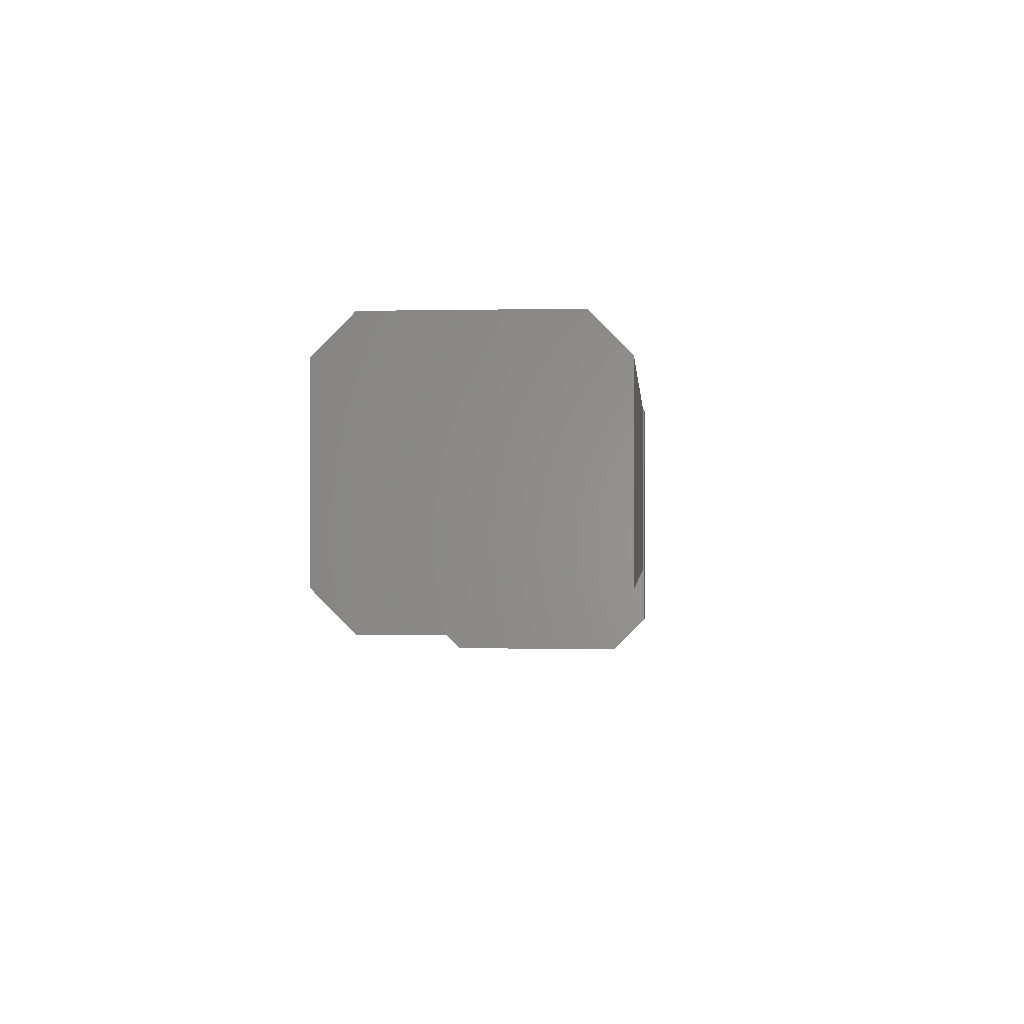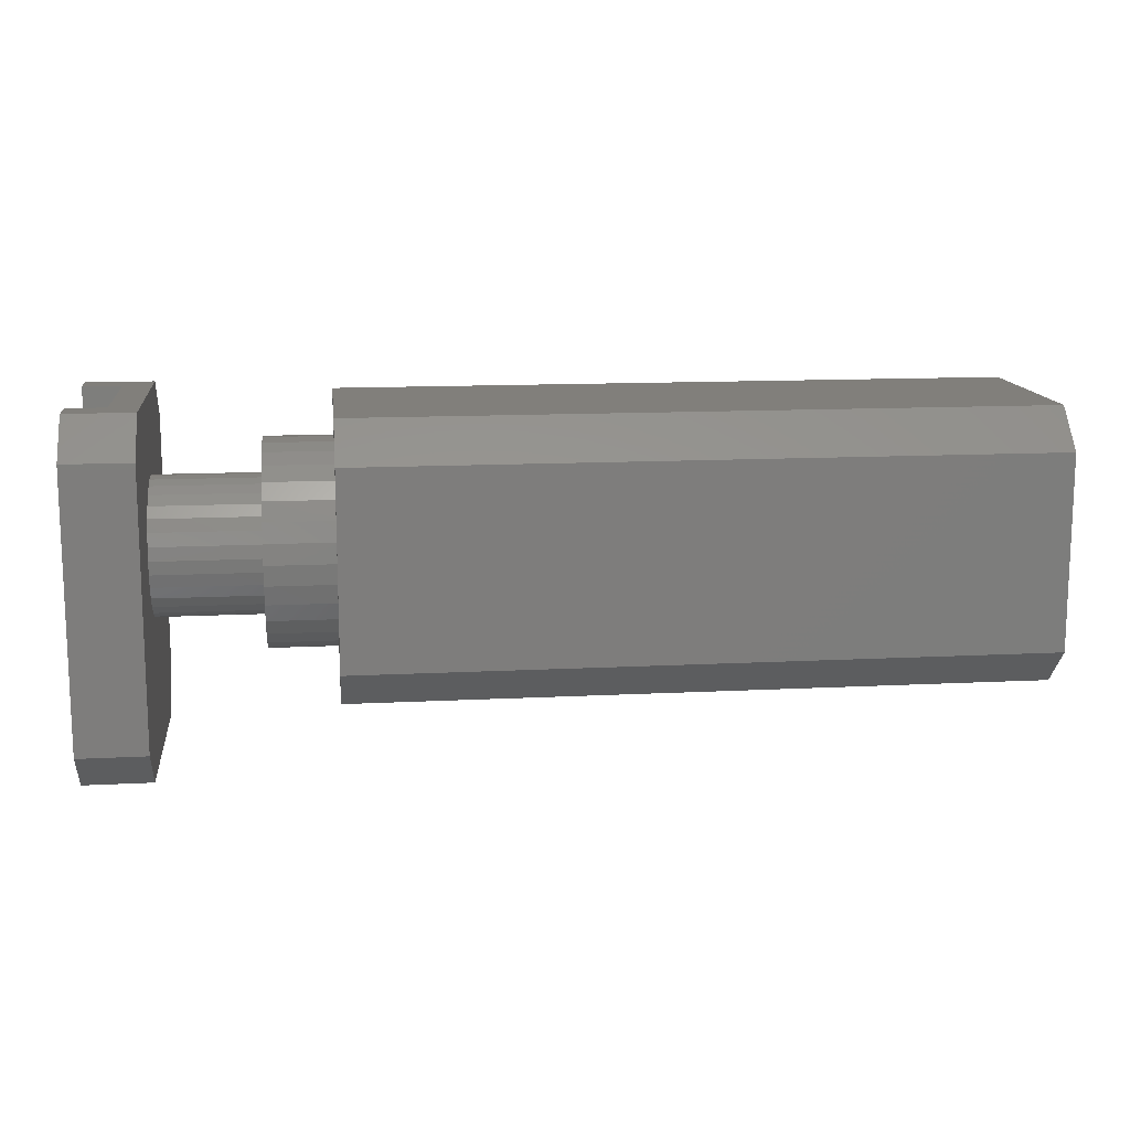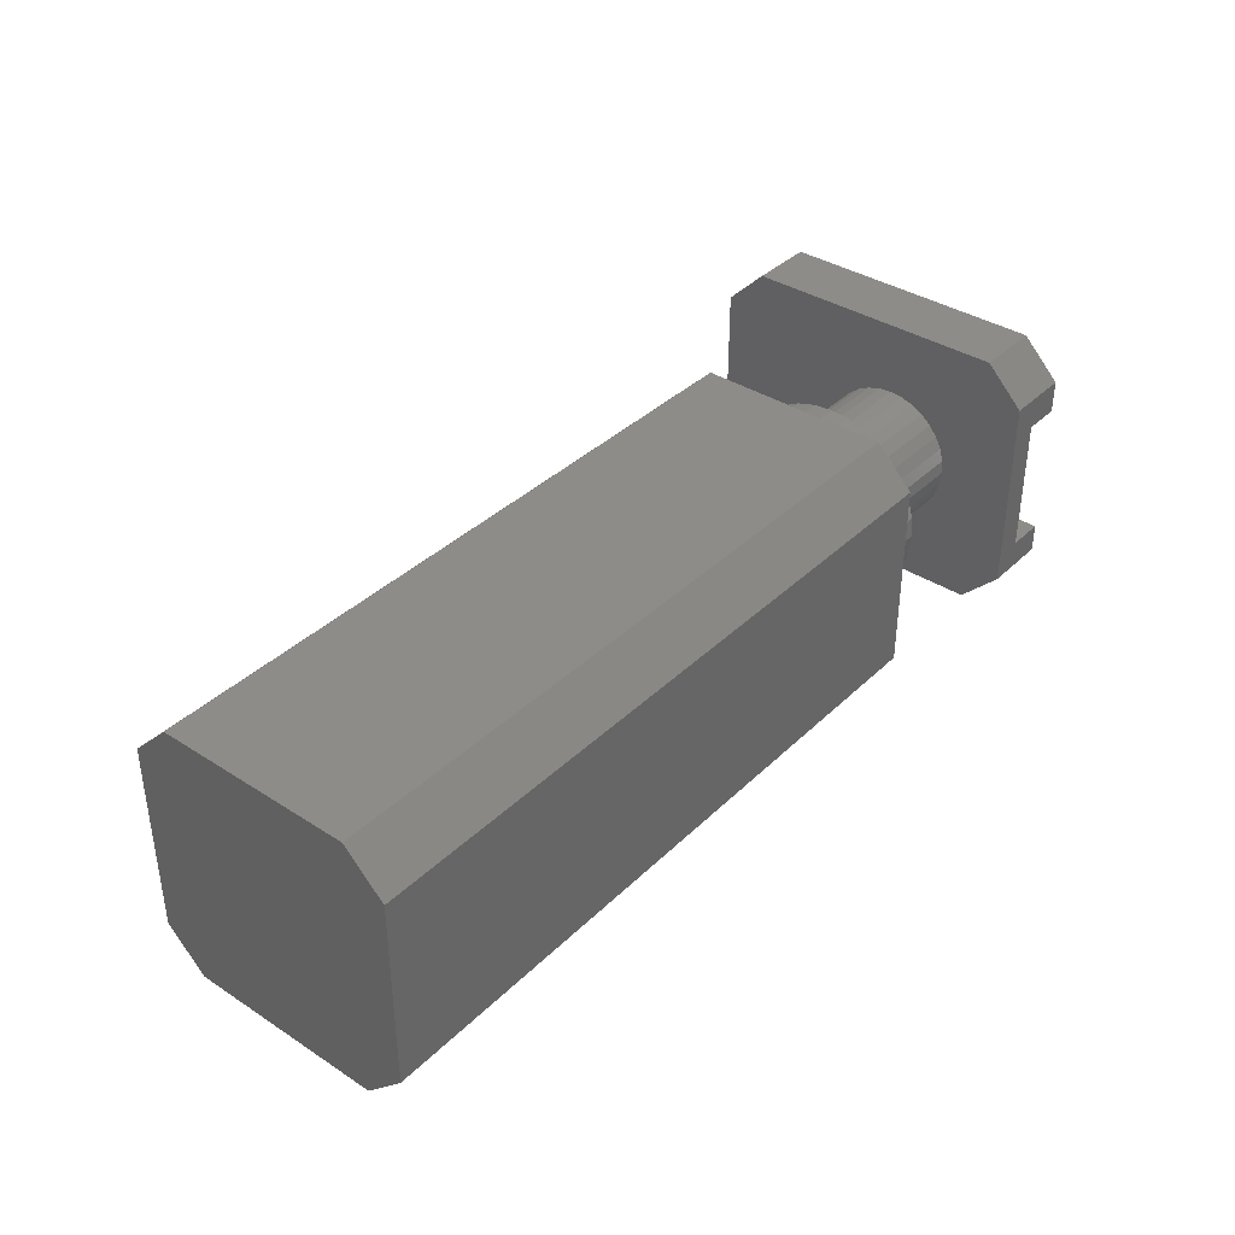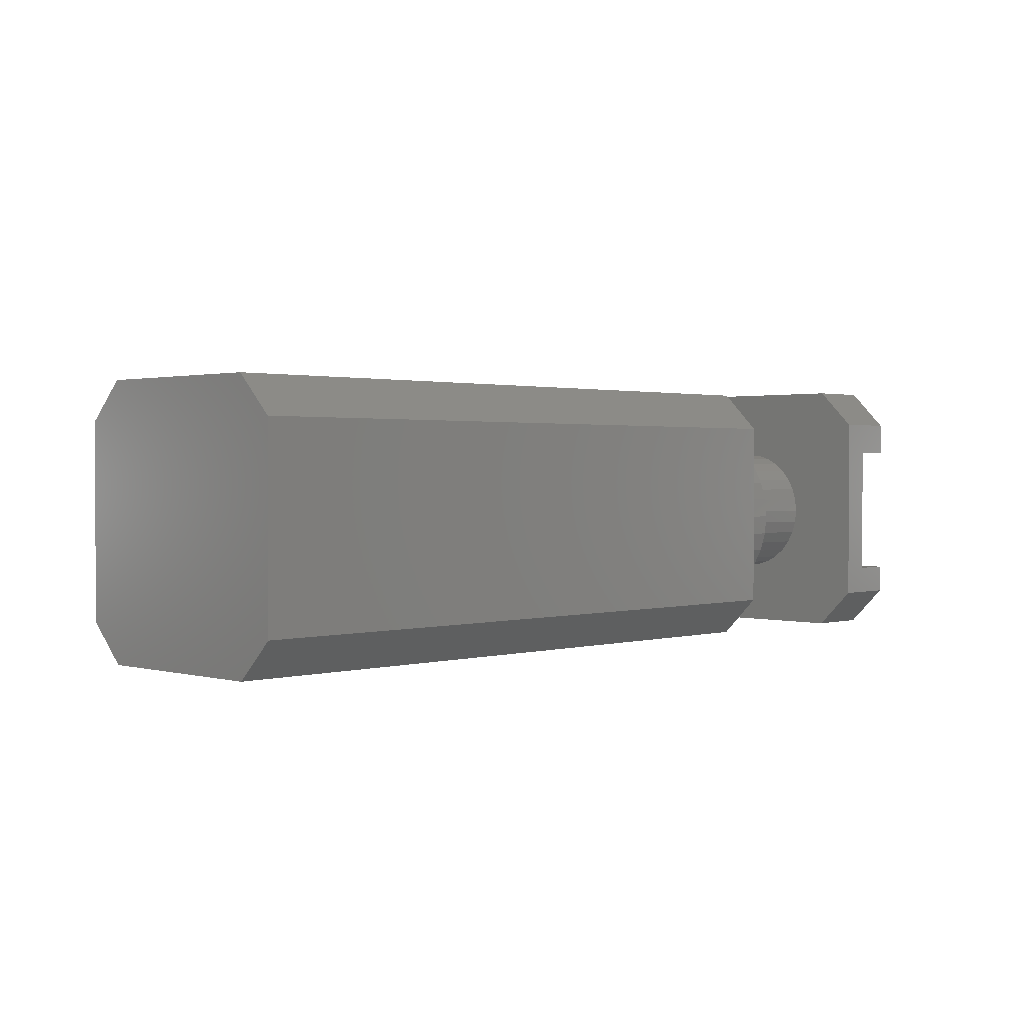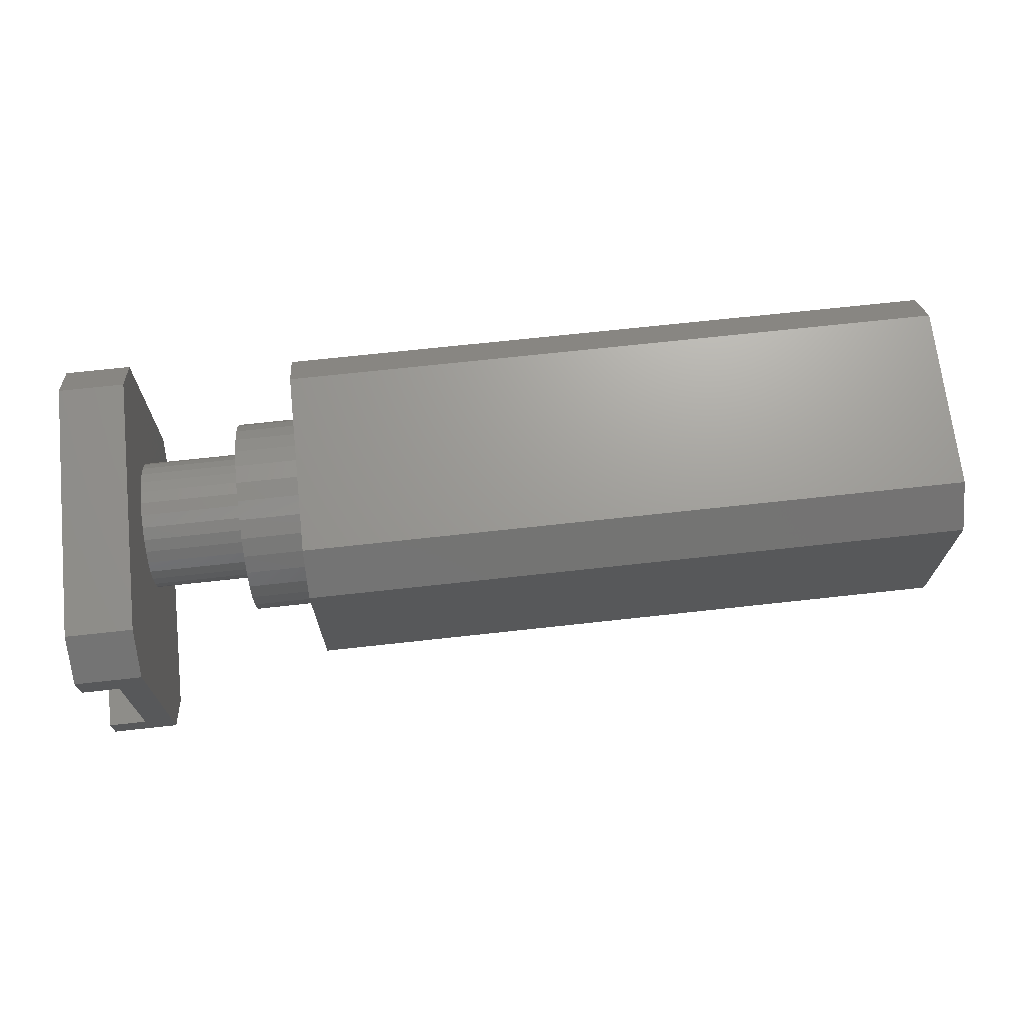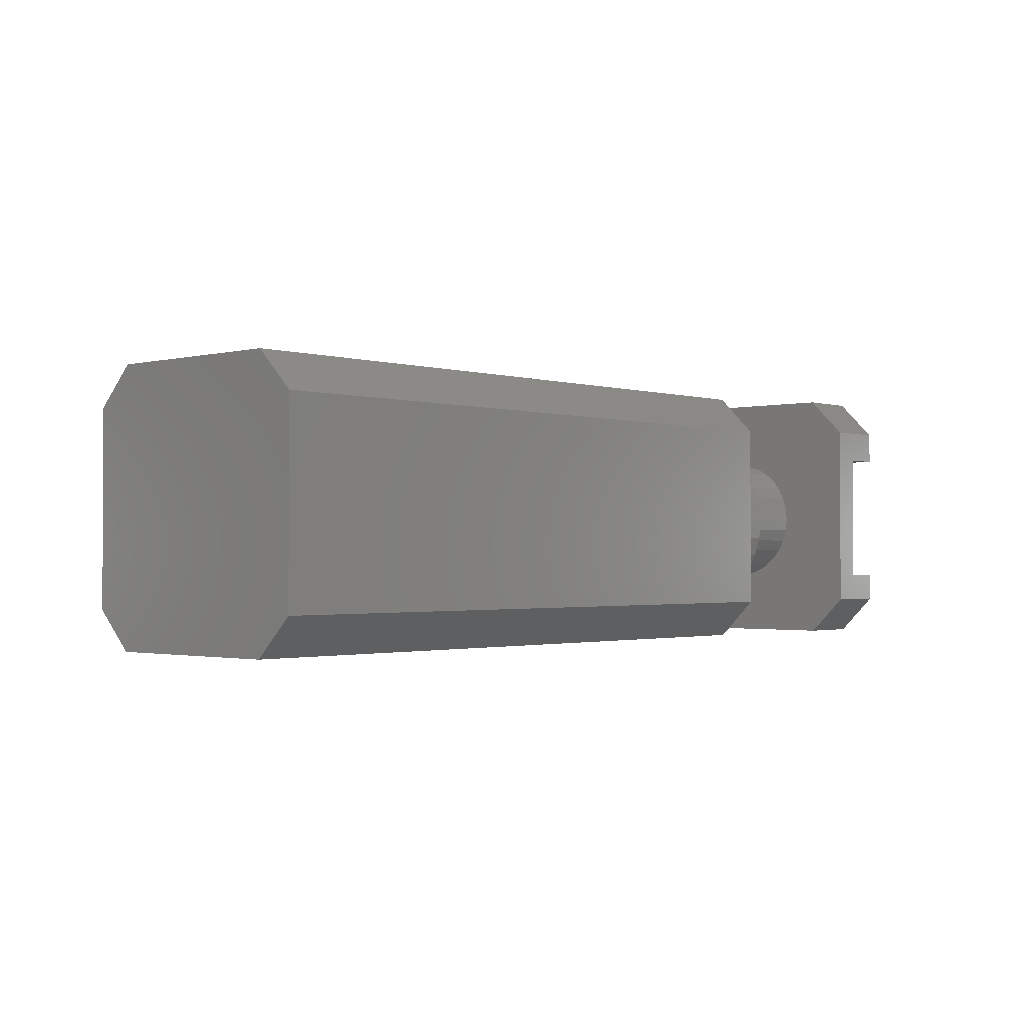
<metadata>
{"format":"stl","ext":"stl","renderer":"f3d","projection":"perspective","resolution":1024,"background":"white","views":[{"elev":-0.5,"azim":-85.3,"up":"+Z"},{"elev":13.2,"azim":173.3,"up":"+Z"},{"elev":37.5,"azim":-50.5,"up":"+Y"},{"elev":1.3,"azim":-45.3,"up":"+Y"},{"elev":69.4,"azim":173.7,"up":"+Y"},{"elev":-1.5,"azim":-47.7,"up":"+Y"}]}
</metadata>
<code>
# stl→obj: 168 verts, 332 faces
v 0.6953 0.1156 0.08594
v 0.6953 0.1156 -0.1328
v 0.6953 0.05163 -0.02115
v 0.6953 0.05478 -0.01078
v 0.6953 0.05584 -6.768e-18
v 0.6953 0.05478 0.01078
v 0.6953 0.05163 0.02115
v 0.6953 0.04653 0.0307
v 0.6953 0.03965 0.03908
v 0.6953 0.03128 0.04595
v 0.6953 0.02172 0.05106
v 0.6953 0.01136 0.0542
v 0.6953 0.0005757 0.05526
v 0.6953 0.08438 0.1172
v 0.6953 -0.1094 -0.1328
v 0.6953 -0.05048 -0.02115
v 0.6953 -0.04537 -0.0307
v 0.6953 -0.0385 -0.03908
v 0.6953 -0.03013 -0.04595
v 0.6953 -0.02057 -0.05106
v 0.6953 -0.01021 -0.0542
v 0.6953 0.0005757 -0.05526
v 0.6953 -0.07812 -0.1641
v 0.6953 -0.1094 0.08594
v 0.6953 -0.07812 0.1172
v 0.6953 -0.01021 0.0542
v 0.6953 -0.02057 0.05106
v 0.6953 -0.03013 0.04595
v 0.6953 -0.0385 0.03908
v 0.6953 -0.04537 0.0307
v 0.6953 -0.05048 0.02115
v 0.6953 -0.05363 0.01078
v 0.6953 -0.05469 6.768e-18
v 0.6953 -0.05363 -0.01078
v 0.6953 0.08438 -0.1641
v 0.6953 0.01136 -0.0542
v 0.6953 0.02172 -0.05106
v 0.6953 0.03128 -0.04595
v 0.6953 0.03965 -0.03908
v 0.6953 0.04653 -0.0307
v 0.75 0.1156 -0.1328
v 0.75 0.05781 -0.1641
v 0.75 0.08438 -0.1641
v 0.75 0.05781 0.1172
v 0.75 0.1156 0.08594
v 0.75 0.08438 0.1172
v 0.7188 0.05781 -0.1641
v 0.7188 -0.05469 -0.1641
v 0.75 -0.07812 -0.1641
v 0.75 -0.05469 -0.1641
v 0.75 -0.07812 0.1172
v 0.75 -0.05469 0.1172
v 0.7188 -0.05469 0.1172
v 0.7188 0.05781 0.1172
v 0.75 -0.1094 0.08594
v 0.75 -0.1094 -0.1328
v 0.6094 0.05584 -6.768e-18
v 0.6094 0.05478 -0.01078
v 0.6094 0.05163 -0.02115
v 0.6094 0.04653 -0.0307
v 0.6094 0.03965 -0.03908
v 0.6094 0.03128 -0.04595
v 0.6094 0.02172 -0.05106
v 0.6094 0.01136 -0.0542
v 0.6094 0.0005757 -0.05526
v 0.6094 -0.01021 -0.0542
v 0.6094 -0.02057 -0.05106
v 0.6094 -0.03013 -0.04595
v 0.6094 -0.0385 -0.03908
v 0.6094 -0.04537 -0.0307
v 0.6094 -0.05048 -0.02115
v 0.6094 -0.05363 -0.01078
v 0.6094 -0.05469 6.768e-18
v 0.6094 -0.05363 0.01078
v 0.6094 -0.05048 0.02115
v 0.6094 -0.04537 0.0307
v 0.6094 -0.0385 0.03908
v 0.6094 -0.03013 0.04595
v 0.6094 -0.02057 0.05106
v 0.6094 -0.01021 0.0542
v 0.6094 0.0005757 0.05526
v 0.6094 0.01136 0.0542
v 0.6094 0.02172 0.05106
v 0.6094 0.03128 0.04595
v 0.6094 0.03965 0.03908
v 0.6094 0.04653 0.0307
v 0.6094 0.05163 0.02115
v 0.6094 0.05478 0.01078
v 0.6094 -0.07197 0.04605
v 0.6094 -0.07963 0.03172
v 0.6094 -0.08434 0.01617
v 0.6094 -0.08434 -0.01617
v 0.6094 -0.07963 -0.03172
v 0.6094 -0.07197 -0.04605
v 0.6094 -0.06166 -0.05862
v 0.6094 0.06588 0.04605
v 0.6094 0.07354 0.03172
v 0.6094 0.07826 0.01617
v 0.6094 0.07826 -0.01617
v 0.6094 0.07354 -0.03172
v 0.6094 0.06588 -0.04605
v 0.6094 0.05557 -0.05862
v 0.6094 0.07985 -1.015e-17
v 0.6094 -0.08594 4.696e-17
v 0.6094 0.05557 0.05862
v 0.6094 0.04301 0.06892
v 0.6094 0.02868 0.07658
v 0.6094 0.01313 0.0813
v 0.6094 -0.003043 0.08289
v 0.6094 -0.01921 0.0813
v 0.6094 -0.03477 0.07658
v 0.6094 -0.0491 0.06892
v 0.6094 -0.06166 0.05862
v 0.6094 -0.0491 -0.06892
v 0.6094 -0.03477 -0.07658
v 0.6094 -0.01921 -0.0813
v 0.6094 -0.003043 -0.08289
v 0.6094 0.01313 -0.0813
v 0.6094 0.02868 -0.07658
v 0.6094 0.04301 -0.06892
v 0.5547 -0.07812 -0.1094
v 0.5547 -0.003043 -0.08289
v 0.5547 -0.01921 -0.0813
v 0.5547 -0.1094 -0.07812
v 0.5547 -0.03477 -0.07658
v 0.5547 -0.0491 -0.06892
v 0.5547 -0.06166 -0.05862
v 0.5547 -0.07197 -0.04605
v 0.5547 -0.07963 -0.03172
v 0.5547 -0.08434 -0.01617
v 0.5547 0.07812 0.1094
v 0.5547 -0.07812 0.1094
v 0.5547 -0.1094 0.07812
v 0.5547 -0.01921 0.0813
v 0.5547 -0.003043 0.08289
v 0.5547 0.01313 0.0813
v 0.5547 0.1094 0.07812
v 0.5547 0.02868 0.07658
v 0.5547 0.04301 0.06892
v 0.5547 0.05557 0.05862
v 0.5547 0.06588 0.04605
v 0.5547 0.07354 0.03172
v 0.5547 0.07826 0.01617
v 0.5547 0.07985 -1.015e-17
v 0.5547 0.07826 -0.01617
v 0.5547 0.1094 -0.07812
v 0.5547 0.07812 -0.1094
v 0.5547 0.01313 -0.0813
v 0.5547 -0.08594 4.696e-17
v 0.5547 -0.08434 0.01617
v 0.5547 -0.07963 0.03172
v 0.5547 -0.07197 0.04605
v 0.5547 -0.06166 0.05862
v 0.5547 -0.0491 0.06892
v 0.5547 -0.03477 0.07658
v 0.5547 0.07354 -0.03172
v 0.5547 0.06588 -0.04605
v 0.5547 0.05557 -0.05862
v 0.5547 0.04301 -0.06892
v 0.5547 0.02868 -0.07658
v -1.041e-17 0.1094 0.07812
v -1.214e-17 -0.07812 0.1094
v -1.214e-17 0.07812 0.1094
v -1.041e-17 -0.1094 0.07812
v -1.735e-18 0.1094 -0.07812
v -1.735e-18 -0.1094 -0.07812
v 6.373e-34 0.07812 -0.1094
v 1.062e-34 -0.07812 -0.1094
f 1 2 3
f 1 3 4
f 1 4 5
f 1 5 6
f 1 6 7
f 1 7 8
f 1 8 9
f 1 9 10
f 1 10 11
f 1 11 12
f 1 12 13
f 1 13 14
f 15 16 17
f 15 17 18
f 15 18 19
f 15 19 20
f 15 20 21
f 15 21 22
f 15 22 23
f 24 25 14
f 24 14 13
f 24 13 26
f 24 26 27
f 24 27 28
f 24 28 29
f 24 29 30
f 24 30 31
f 24 31 32
f 24 32 33
f 24 33 34
f 24 34 16
f 24 16 15
f 2 35 23
f 2 23 22
f 2 22 36
f 2 36 37
f 2 37 38
f 2 38 39
f 2 39 40
f 2 40 3
f 41 42 43
f 42 41 44
f 44 41 45
f 44 45 46
f 41 2 45
f 45 2 1
f 43 42 35
f 35 42 47
f 35 47 23
f 23 47 48
f 23 48 49
f 49 48 50
f 35 2 43
f 43 2 41
f 51 52 25
f 25 52 53
f 25 53 14
f 14 53 54
f 14 54 46
f 46 54 44
f 14 46 1
f 1 46 45
f 55 52 51
f 52 55 50
f 50 55 56
f 50 56 49
f 55 24 56
f 56 24 15
f 23 49 15
f 15 49 56
f 25 24 51
f 51 24 55
f 48 47 53
f 53 47 54
f 53 52 48
f 48 52 50
f 47 42 54
f 54 42 44
f 57 5 58
f 58 5 4
f 58 4 59
f 59 4 3
f 59 3 60
f 60 3 40
f 60 40 61
f 61 40 39
f 61 39 62
f 62 39 38
f 62 38 63
f 63 38 37
f 63 37 64
f 64 37 36
f 64 36 65
f 65 36 22
f 65 22 66
f 66 22 21
f 66 21 67
f 67 21 20
f 67 20 68
f 68 20 19
f 68 19 69
f 69 19 18
f 69 18 70
f 70 18 17
f 70 17 71
f 71 17 16
f 71 16 72
f 72 16 34
f 72 34 73
f 73 34 33
f 73 33 74
f 74 33 32
f 74 32 75
f 75 32 31
f 75 31 76
f 76 31 30
f 76 30 77
f 77 30 29
f 77 29 78
f 78 29 28
f 78 28 79
f 79 28 27
f 79 27 80
f 80 27 26
f 80 26 81
f 81 26 13
f 81 13 82
f 82 13 12
f 82 12 83
f 83 12 11
f 83 11 84
f 84 11 10
f 84 10 85
f 85 10 9
f 85 9 86
f 86 9 8
f 86 8 87
f 87 8 7
f 87 7 88
f 88 7 6
f 88 6 57
f 57 6 5
f 79 89 78
f 77 78 89
f 89 90 77
f 77 90 76
f 75 76 90
f 90 91 75
f 74 75 91
f 72 92 71
f 71 92 93
f 93 70 71
f 69 70 93
f 93 94 69
f 69 94 68
f 67 68 94
f 94 95 67
f 66 67 95
f 96 84 85
f 96 85 97
f 85 86 97
f 97 86 87
f 97 87 98
f 98 87 88
f 57 98 88
f 58 59 99
f 100 99 59
f 100 59 60
f 100 60 61
f 100 61 101
f 101 61 62
f 101 62 63
f 101 63 102
f 102 63 64
f 103 98 57
f 103 57 58
f 103 58 99
f 104 92 72
f 104 72 73
f 104 73 74
f 104 74 91
f 81 82 105
f 81 105 106
f 81 106 107
f 81 107 108
f 81 108 109
f 81 109 110
f 81 110 111
f 81 111 112
f 81 112 113
f 113 89 79
f 113 79 80
f 113 80 81
f 65 66 95
f 65 95 114
f 65 114 115
f 65 115 116
f 65 116 117
f 65 117 118
f 65 118 119
f 65 119 120
f 65 120 102
f 65 102 64
f 105 82 83
f 105 83 84
f 105 84 96
f 121 122 123
f 124 121 123
f 124 123 125
f 124 125 126
f 124 126 127
f 124 127 128
f 124 128 129
f 124 129 130
f 131 132 133
f 131 133 134
f 131 134 135
f 131 135 136
f 137 131 136
f 137 136 138
f 137 138 139
f 137 139 140
f 137 140 141
f 137 141 142
f 137 142 143
f 137 143 144
f 137 144 145
f 137 145 146
f 147 146 148
f 147 148 122
f 147 122 121
f 133 124 130
f 133 130 149
f 133 149 150
f 133 150 151
f 133 151 152
f 133 152 153
f 133 153 154
f 133 154 155
f 133 155 134
f 146 145 156
f 146 156 157
f 146 157 158
f 146 158 159
f 146 159 160
f 146 160 148
f 144 103 145
f 145 103 99
f 145 99 156
f 156 99 100
f 156 100 157
f 157 100 101
f 157 101 158
f 158 101 102
f 158 102 159
f 159 102 120
f 159 120 160
f 160 120 119
f 160 119 148
f 148 119 118
f 148 118 122
f 122 118 117
f 122 117 123
f 123 117 116
f 123 116 125
f 125 116 115
f 125 115 126
f 126 115 114
f 126 114 127
f 127 114 95
f 127 95 128
f 128 95 94
f 128 94 129
f 129 94 93
f 129 93 130
f 130 93 92
f 130 92 149
f 149 92 104
f 149 104 150
f 150 104 91
f 150 91 151
f 151 91 90
f 151 90 152
f 152 90 89
f 152 89 153
f 153 89 113
f 153 113 154
f 154 113 112
f 154 112 155
f 155 112 111
f 155 111 134
f 134 111 110
f 134 110 135
f 135 110 109
f 135 109 136
f 136 109 108
f 136 108 138
f 138 108 107
f 138 107 139
f 139 107 106
f 139 106 140
f 140 106 105
f 140 105 141
f 141 105 96
f 141 96 142
f 142 96 97
f 142 97 143
f 143 97 98
f 143 98 144
f 144 98 103
f 161 162 163
f 162 161 164
f 164 161 165
f 164 165 166
f 166 165 167
f 166 167 168
f 164 166 133
f 133 166 124
f 168 167 121
f 121 167 147
f 166 168 124
f 124 168 121
f 163 162 131
f 131 162 132
f 164 133 162
f 162 133 132
f 165 161 146
f 146 161 137
f 165 146 167
f 167 146 147
f 161 163 137
f 137 163 131

</code>
